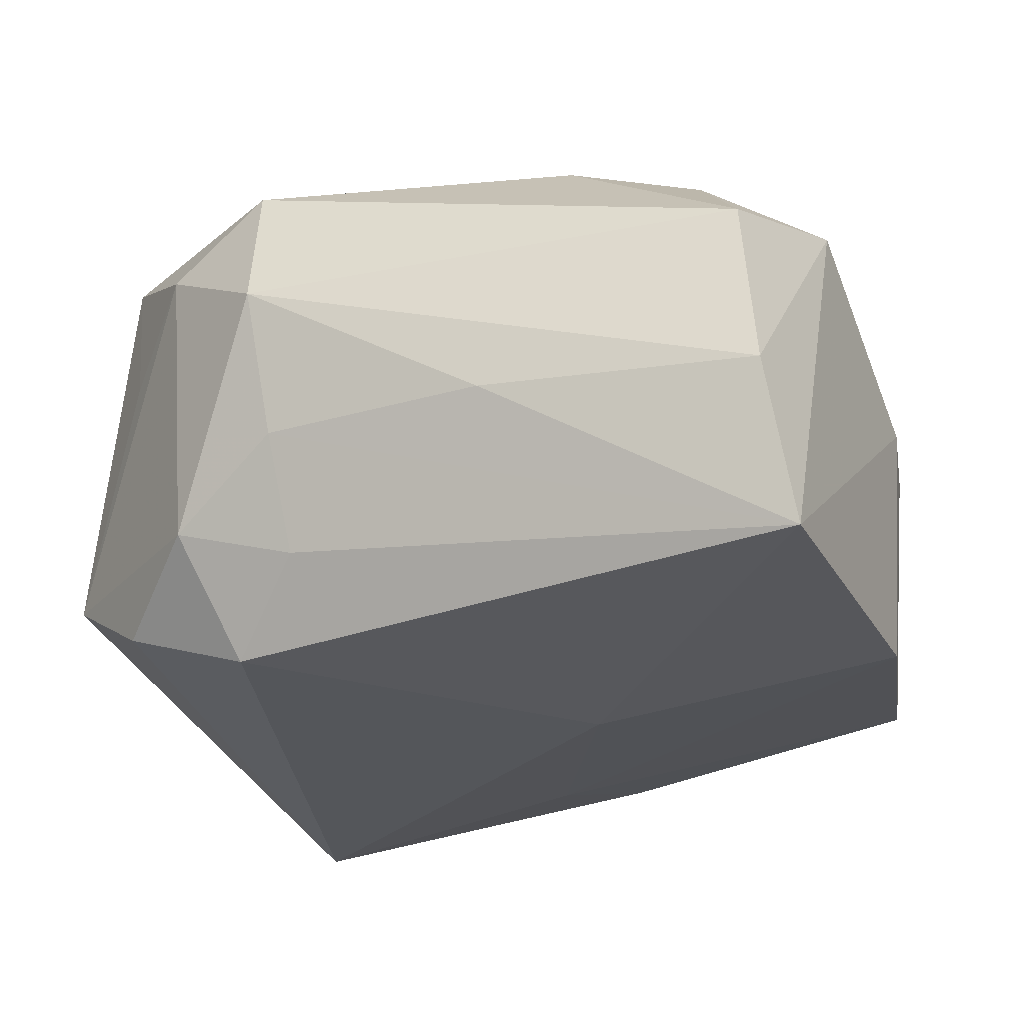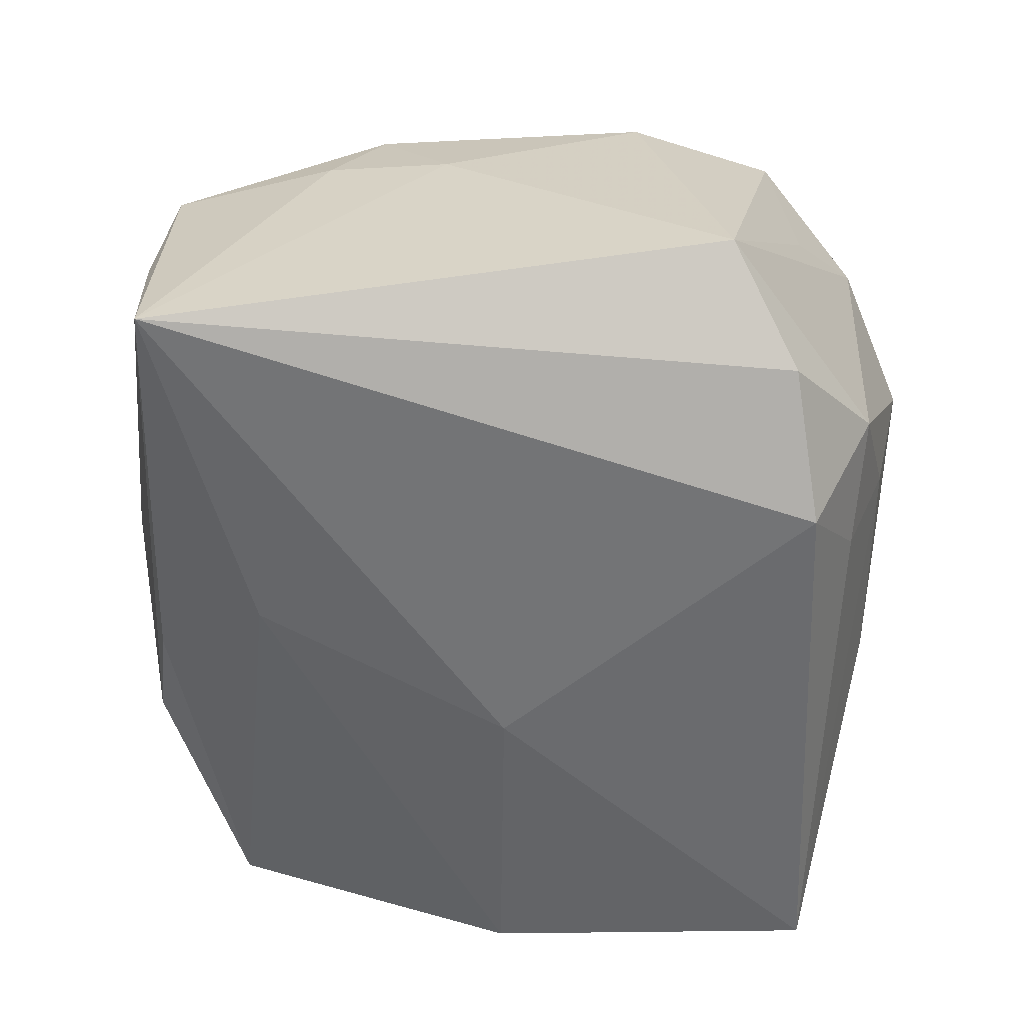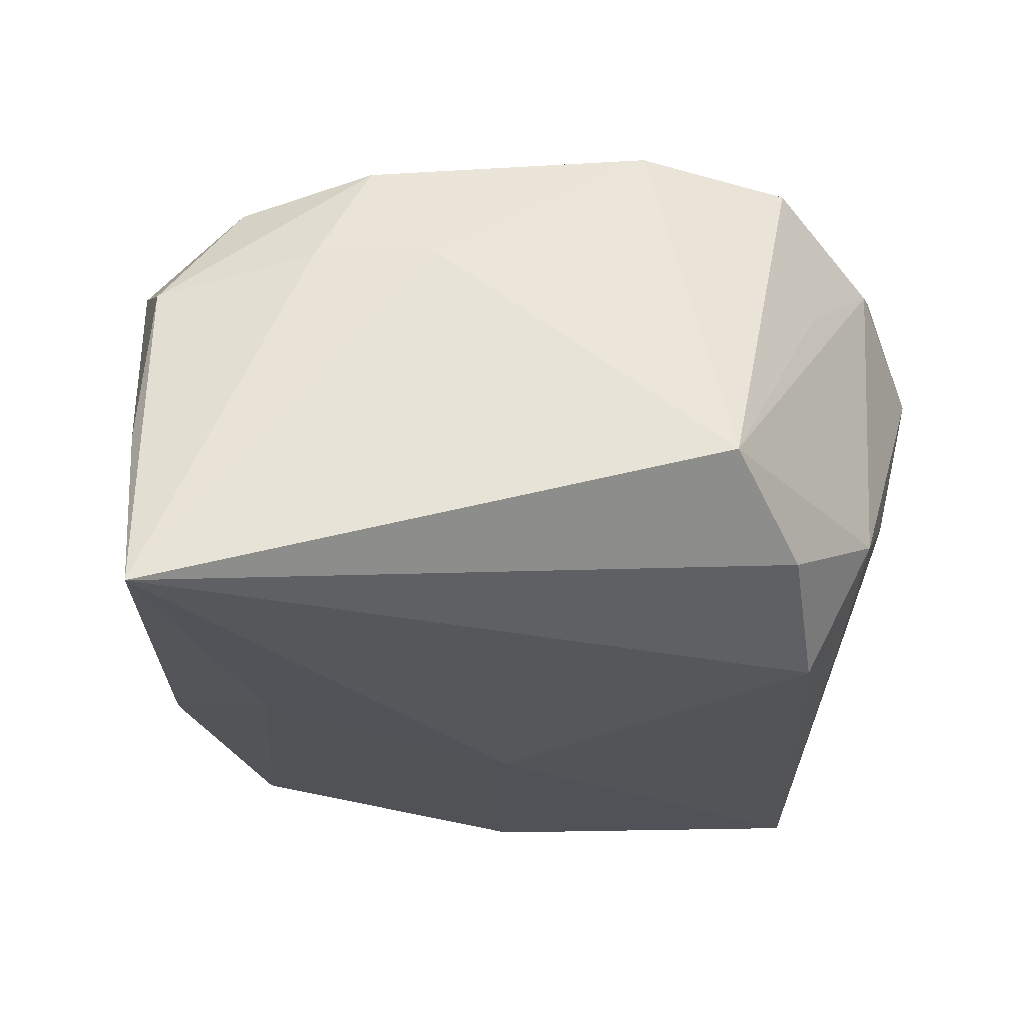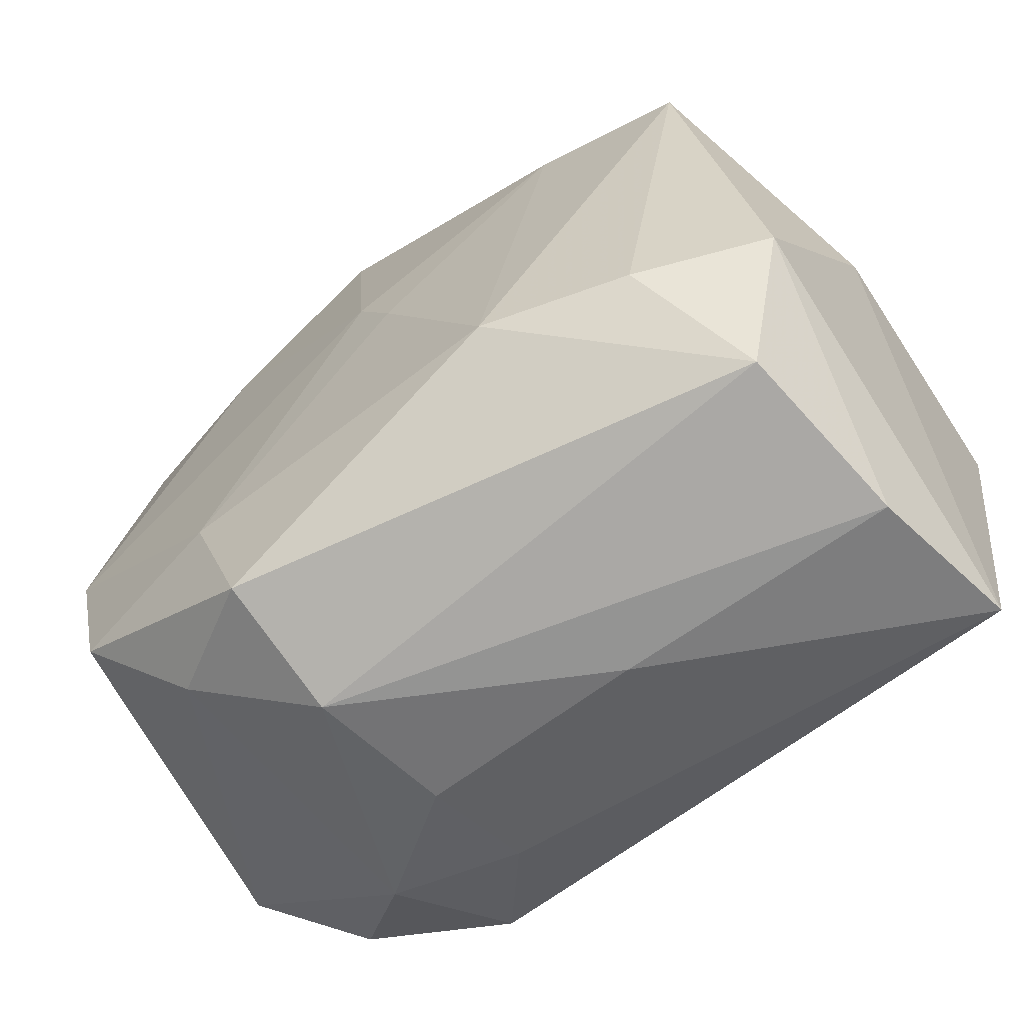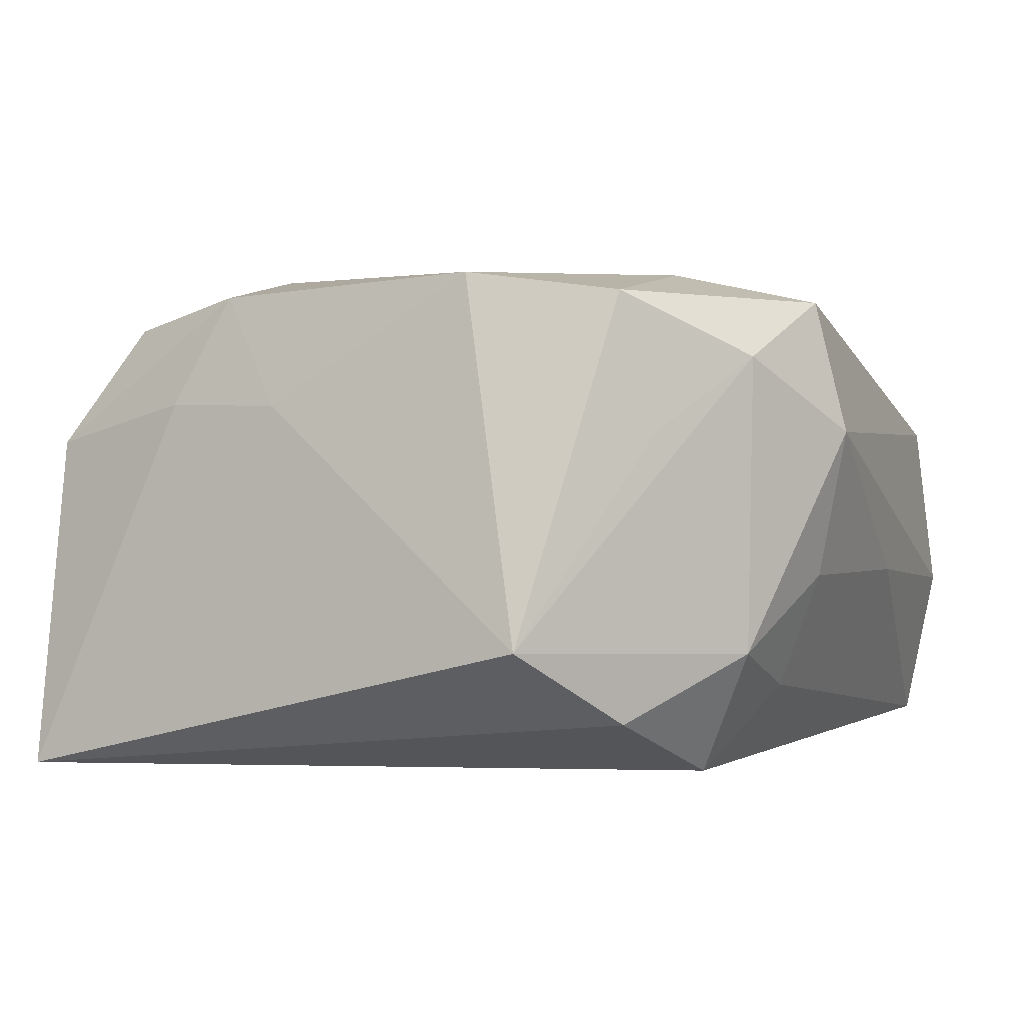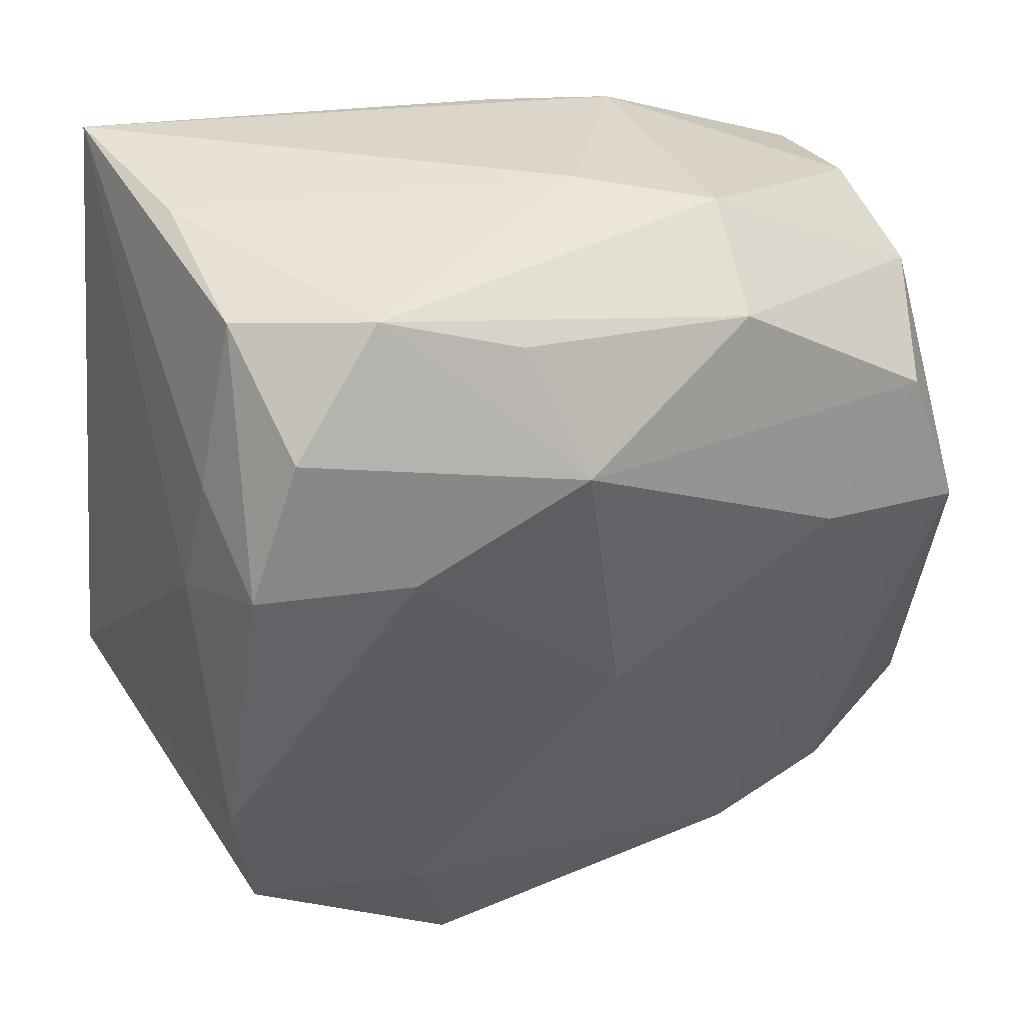
<metadata>
{"format":"obj","ext":"obj","renderer":"f3d","projection":"perspective","resolution":1024,"background":"white","views":[{"elev":-25.3,"azim":15.8,"up":"+Z"},{"elev":-56.2,"azim":-97.4,"up":"+Z"},{"elev":-26.5,"azim":-96.8,"up":"+Z"},{"elev":-70.2,"azim":37.2,"up":"+Y"},{"elev":-1.3,"azim":-69.9,"up":"+Z"},{"elev":43.5,"azim":-21.0,"up":"+Y"}]}
</metadata>
<code>
v 0.03195 0.005673 0.001687
v 0.006697 -0.0002597 -0.01949
v -0.01067 -0.0259 -0.0131
v -0.02004 -0.02568 -0.01036
v 0.0127 0.03136 0.006488
v 0.01157 0.02742 0.01508
v -0.02683 -0.0181 -0.01539
v -0.02675 -0.02052 0.005838
v 0.002553 -0.005178 0.02079
v -0.02363 0.0303 0.006248
v -0.01559 -0.01891 0.01867
v 0.02818 0.02247 0.00727
v -0.02711 0.0185 0.0088
v 0.003986 0.02773 -0.01619
v -0.02413 0.03128 -0.006397
v 0.01039 -0.02183 0.0193
v -0.02621 0.01425 0.01708
v -0.02134 -0.02645 0.01166
v 0.03008 -0.01913 0.01145
v -0.03432 -0.0123 -0.01001
v -0.01301 -0.0293 0.0164
v -0.005086 0.02899 0.01444
v 0.03279 -0.003233 0.001762
v 0.0171 0.01032 0.02003
v -0.02723 0.03071 -0.01949
v -0.02189 0.02416 0.01523
v -0.01621 -0.02121 -0.01949
v 0.0289 0.01932 -0.0144
v -0.02828 -0.01831 0.01618
v -0.01504 0.0143 0.01954
v 0.02501 -0.03041 0.00818
v -0.01155 -0.02921 -0.004557
v 0.02803 -0.02885 -0.01699
v 0.02556 0.01781 0.01594
v 0.02084 -0.02187 0.01598
v -0.001288 0.02012 -0.0184
v -0.01448 0.03167 0.01143
v 0.003985 0.03175 0.0007789
v 0.005434 -0.03133 -0.004111
v -0.0001873 0.0006561 0.02109
v 0.02883 0.02266 -0.004352
v -0.0291 0.009146 0.008329
v 0.02827 0.007859 0.01849
v -0.01286 -0.03164 0.006429
v -0.02977 -0.006907 0.01778
v 0.03144 -0.003131 -0.01731
v 0.02628 -0.03164 -0.004947
v 0.01255 0.02775 -0.0133
v -0.002394 0.02094 0.02034
f 5 41 48
f 14 25 48
f 1 43 23
f 16 21 31
f 31 21 44
f 23 33 46
f 46 1 23
f 37 6 5
f 49 37 26
f 49 34 6
f 29 45 20
f 20 45 42
f 42 25 20
f 35 16 31
f 43 16 35
f 31 44 47
f 33 47 39
f 39 47 44
f 41 1 28
f 1 46 28
f 28 48 41
f 14 48 28
f 36 25 14
f 14 28 36
f 36 28 46
f 38 37 5
f 5 48 38
f 38 48 25
f 15 38 25
f 37 38 15
f 12 34 43
f 43 1 12
f 12 1 41
f 12 41 5
f 5 6 12
f 6 34 12
f 6 37 22
f 22 49 6
f 37 49 22
f 30 49 26
f 30 45 40
f 40 49 30
f 24 49 40
f 40 9 24
f 43 34 24
f 34 49 24
f 24 16 43
f 24 9 16
f 4 44 18
f 20 4 18
f 18 44 21
f 21 29 18
f 17 42 45
f 17 30 26
f 45 30 17
f 19 35 31
f 43 35 19
f 23 43 19
f 31 47 19
f 19 33 23
f 19 47 33
f 3 27 33
f 4 27 3
f 2 27 25
f 25 36 2
f 2 36 46
f 2 46 33
f 33 27 2
f 20 25 7
f 25 27 7
f 7 4 20
f 7 27 4
f 32 44 4
f 32 39 44
f 4 3 32
f 33 39 32
f 32 3 33
f 8 29 20
f 20 18 8
f 8 18 29
f 10 15 25
f 10 17 26
f 26 37 10
f 37 15 10
f 16 9 11
f 21 16 11
f 40 45 11
f 11 9 40
f 11 29 21
f 45 29 11
f 25 42 13
f 13 10 25
f 42 17 13
f 17 10 13

</code>
